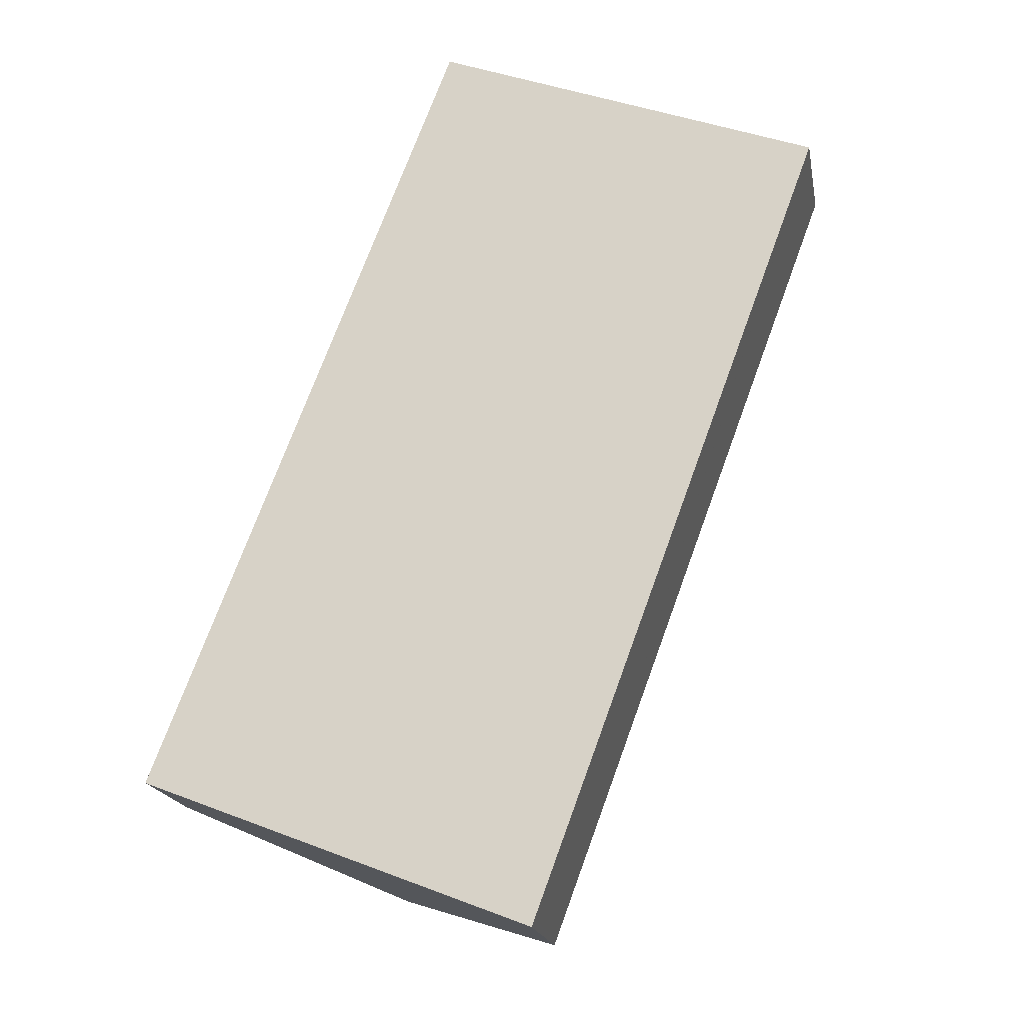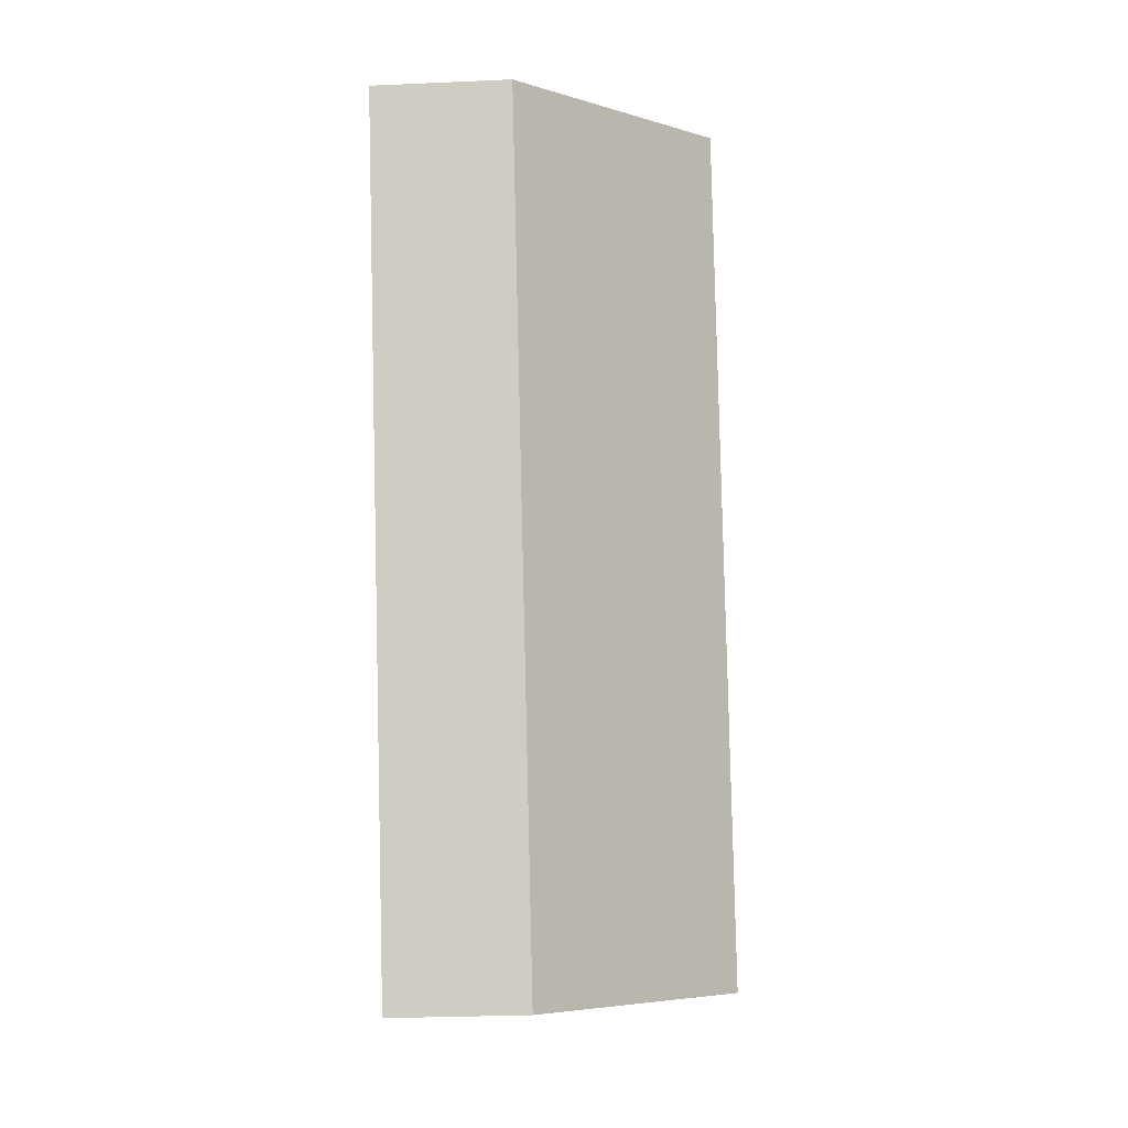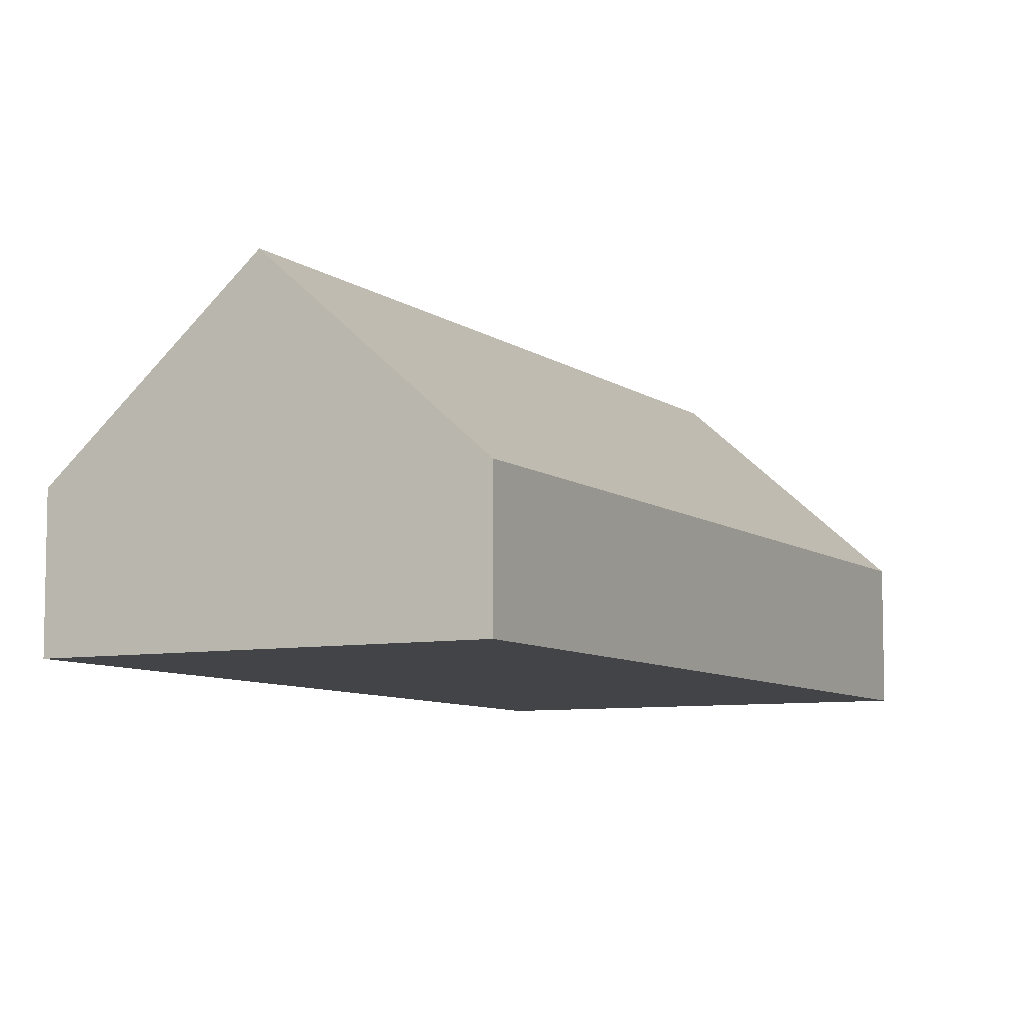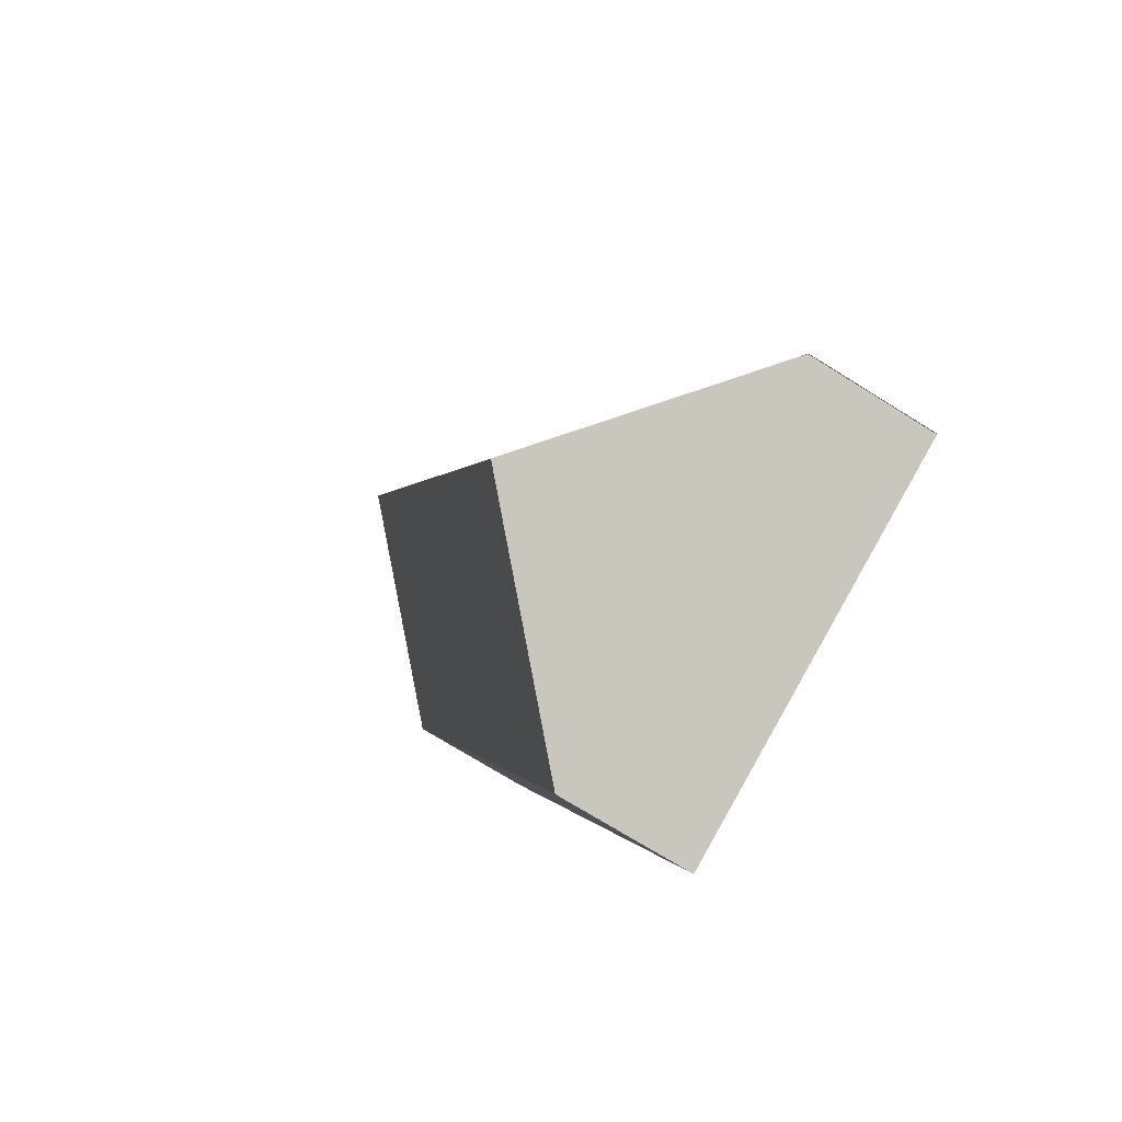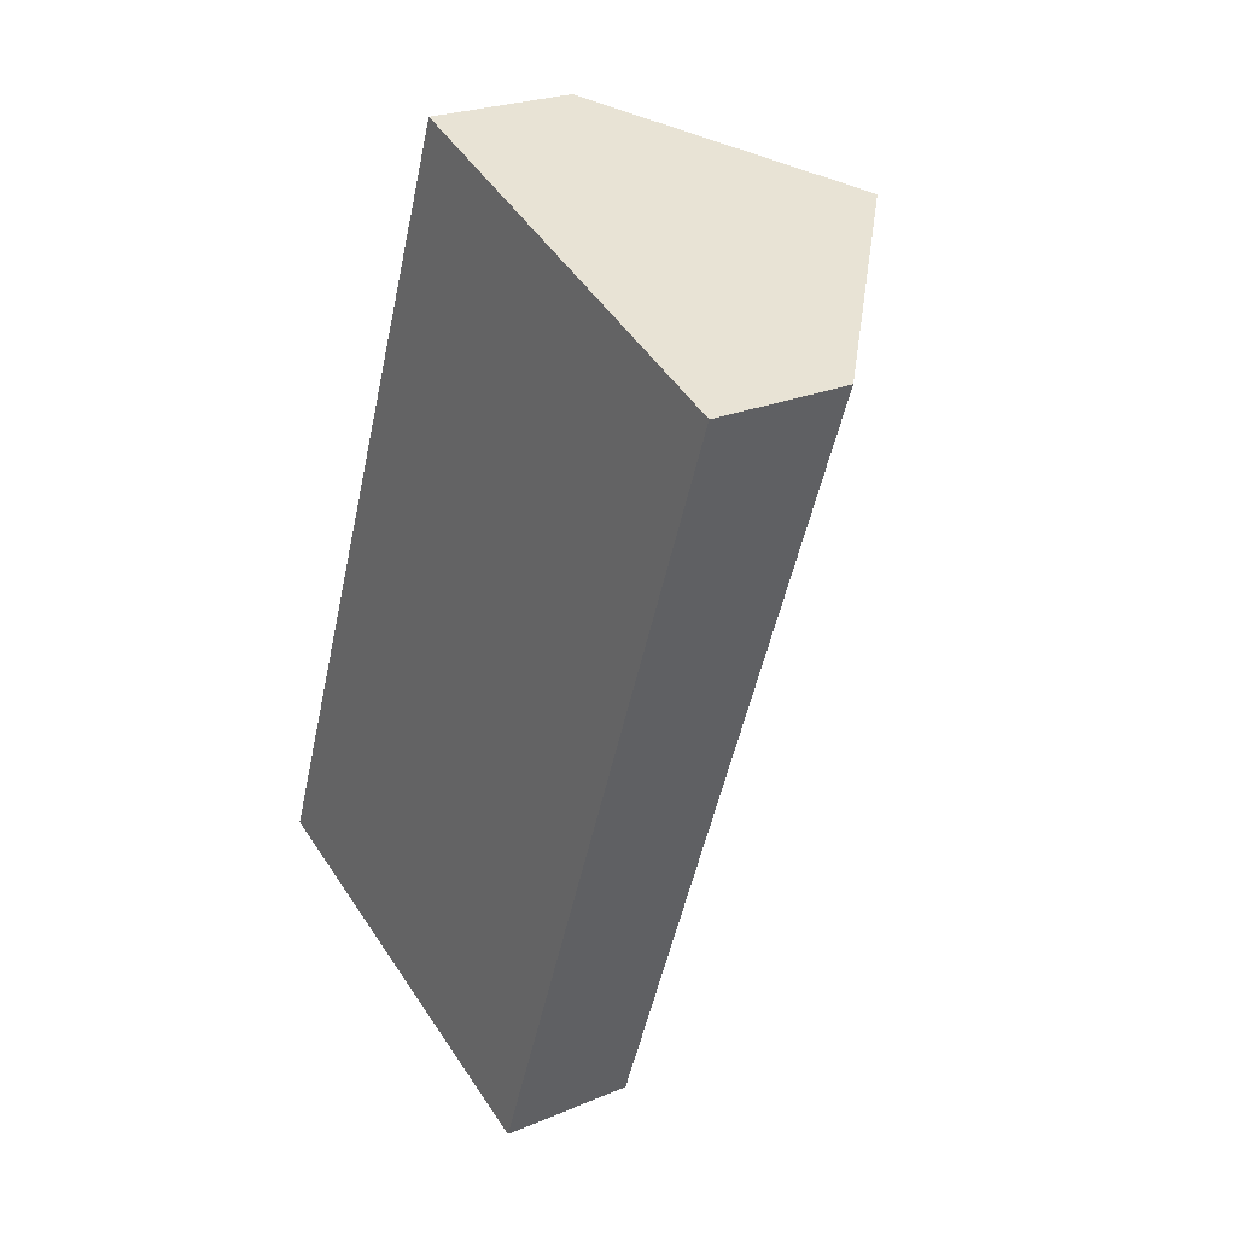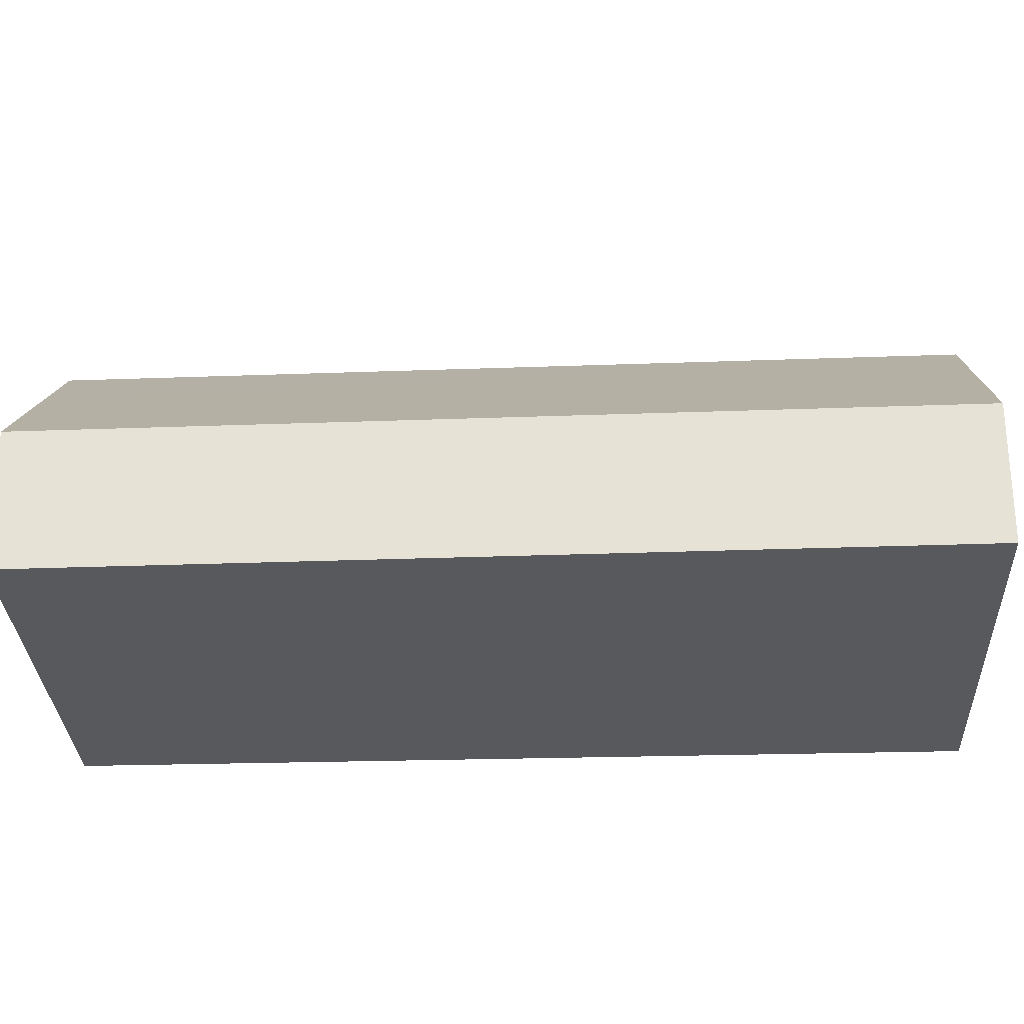
<metadata>
{"format":"obj","ext":"obj","renderer":"f3d","projection":"perspective","resolution":1024,"background":"white","views":[{"elev":-18.8,"azim":10.4,"up":"+Z"},{"elev":-27.3,"azim":93.9,"up":"+Z"},{"elev":-7.7,"azim":48.1,"up":"+Y"},{"elev":-73.0,"azim":-121.9,"up":"+Z"},{"elev":24.6,"azim":55.4,"up":"+Z"},{"elev":-29.1,"azim":113.5,"up":"+Y"}]}
</metadata>
<code>
v  5.413 8.626 -2.107
v  8.309 3.798 21.57
v  13.48 8.626 19.65
v  0.427 3.561 1.107
v  0.014 3.561 -0.005
v  15.76 6.506 18.8
v  18.82 3.649 17.66
v  18.8 3.649 17.61
v  10.78 3.649 -3.997
v  10.72 3.649 -4.173
v  10.72 2.555e-16 -4.173
v  5.413 1.29e-16 -2.107
v  0.014 3.062e-19 -0.005
v  0 0 0
v  0 3.549 2.173e-16
v  0.427 -6.778e-17 1.107
v  8.309 -1.321e-15 21.57
v  13.48 -1.203e-15 19.65
v  15.76 -1.151e-15 18.8
v  18.82 -1.081e-15 17.66
v  18.8 -1.079e-15 17.61
v  10.78 2.447e-16 -3.997
g defaultobject
f 1 2 3
f 2 1 4
f 4 1 5
f 6 1 3
f 1 6 7
f 1 7 8
f 1 8 9
f 1 9 10
f 11 1 10
f 1 11 12
f 1 12 5
f 5 12 13
f 14 4 15
f 4 14 2
f 2 14 16
f 2 16 17
f 17 3 2
f 3 17 18
f 3 18 6
f 6 18 7
f 7 18 19
f 7 19 20
f 20 8 7
f 8 20 9
f 9 20 21
f 9 21 22
f 9 22 10
f 10 22 11
f 19 21 20
f 21 19 22
f 22 19 18
f 22 18 17
f 22 17 16
f 22 16 11
f 11 16 12
f 12 16 13
f 13 16 14

</code>
